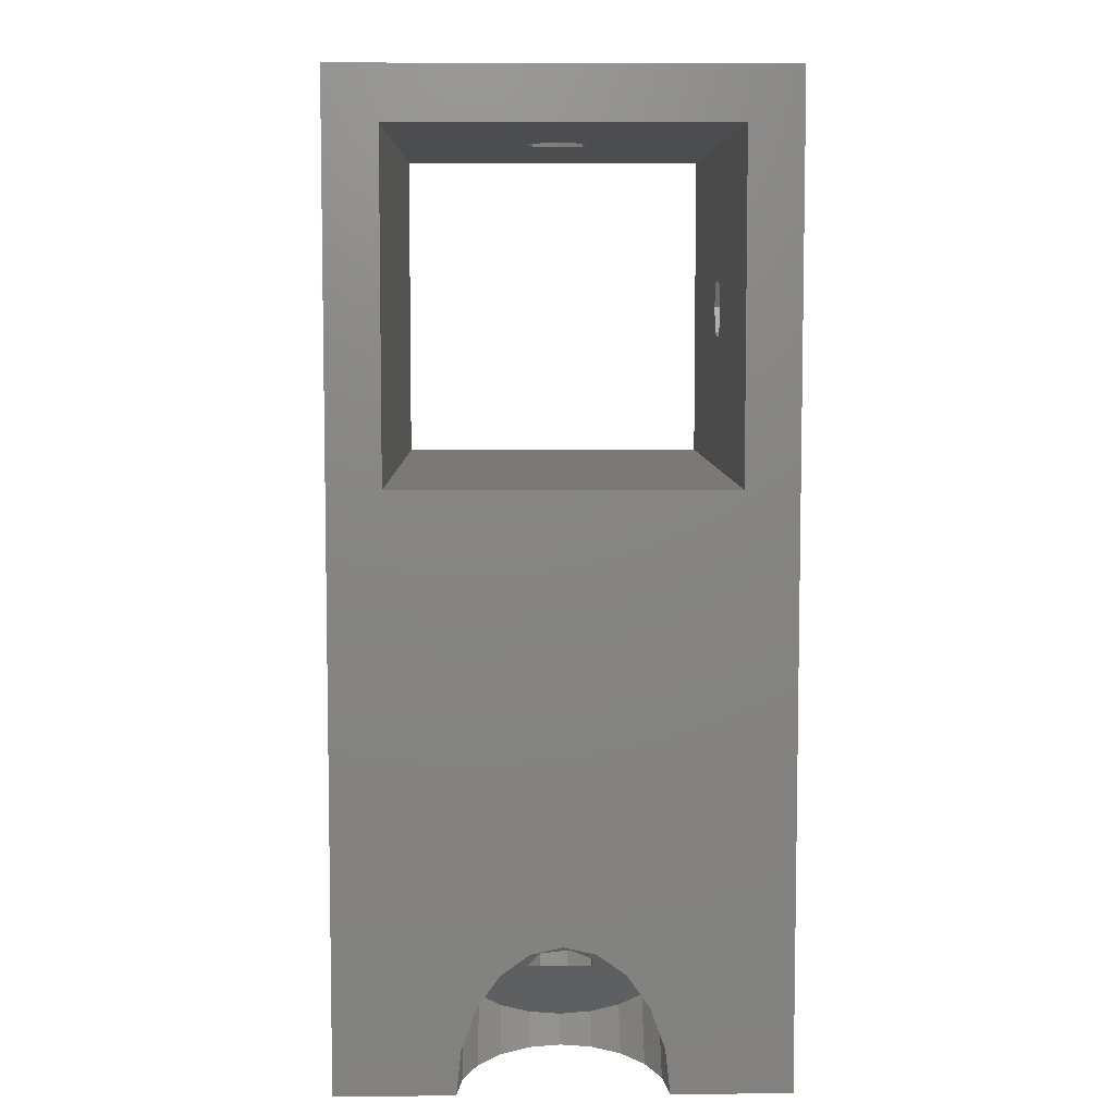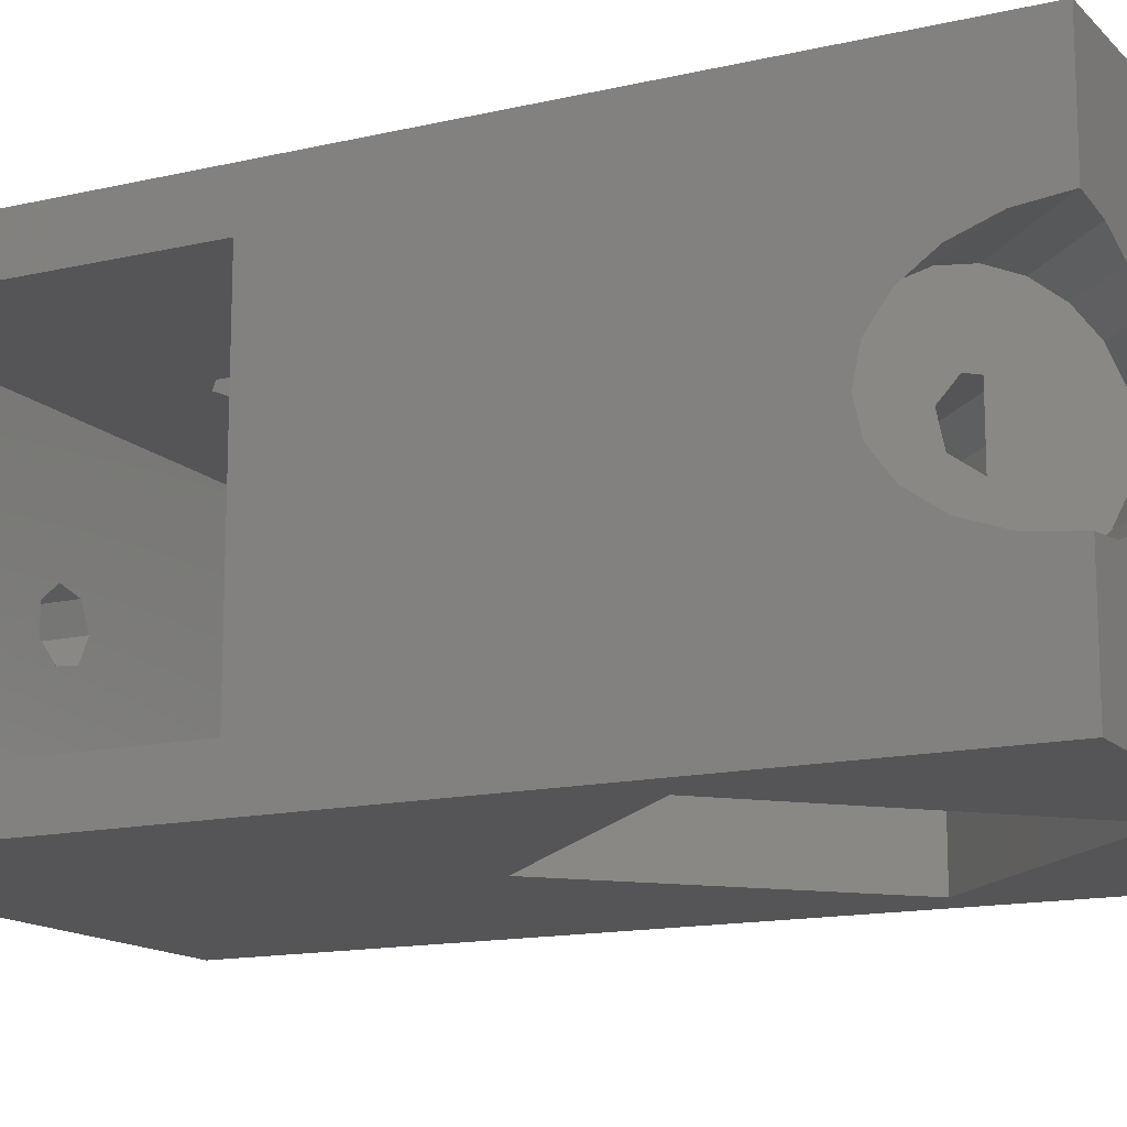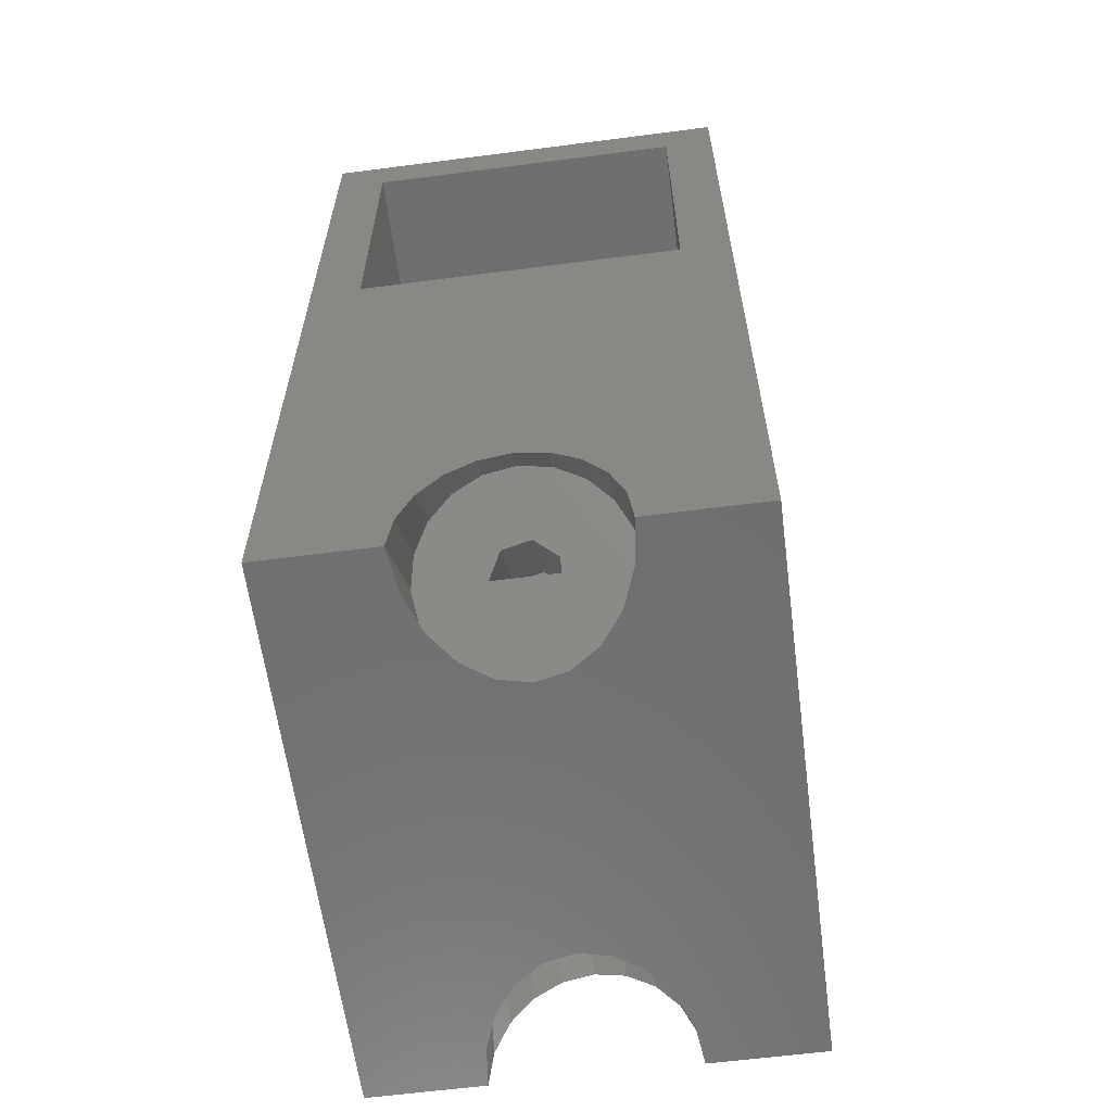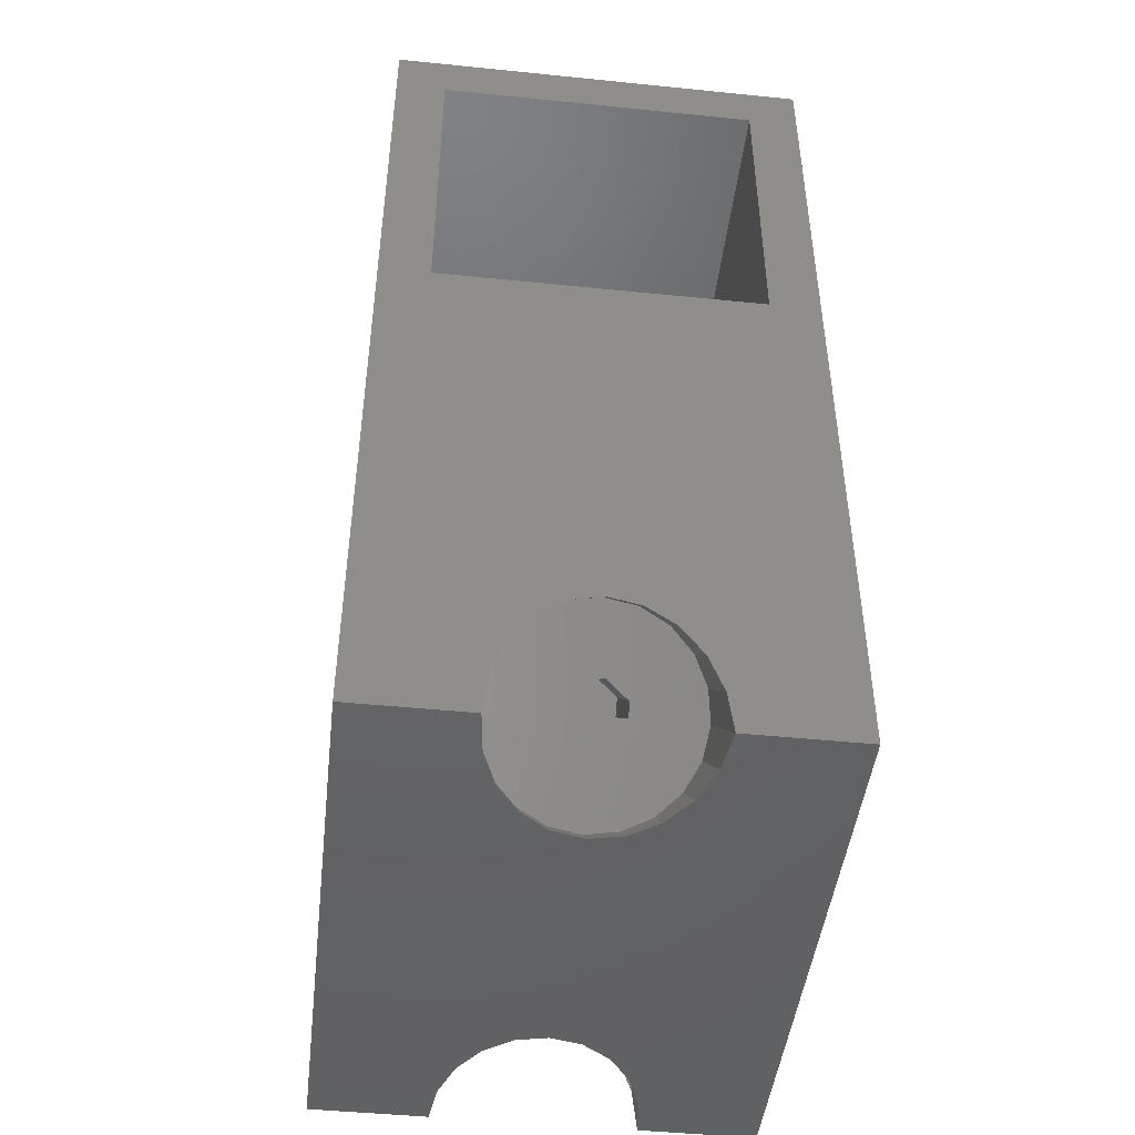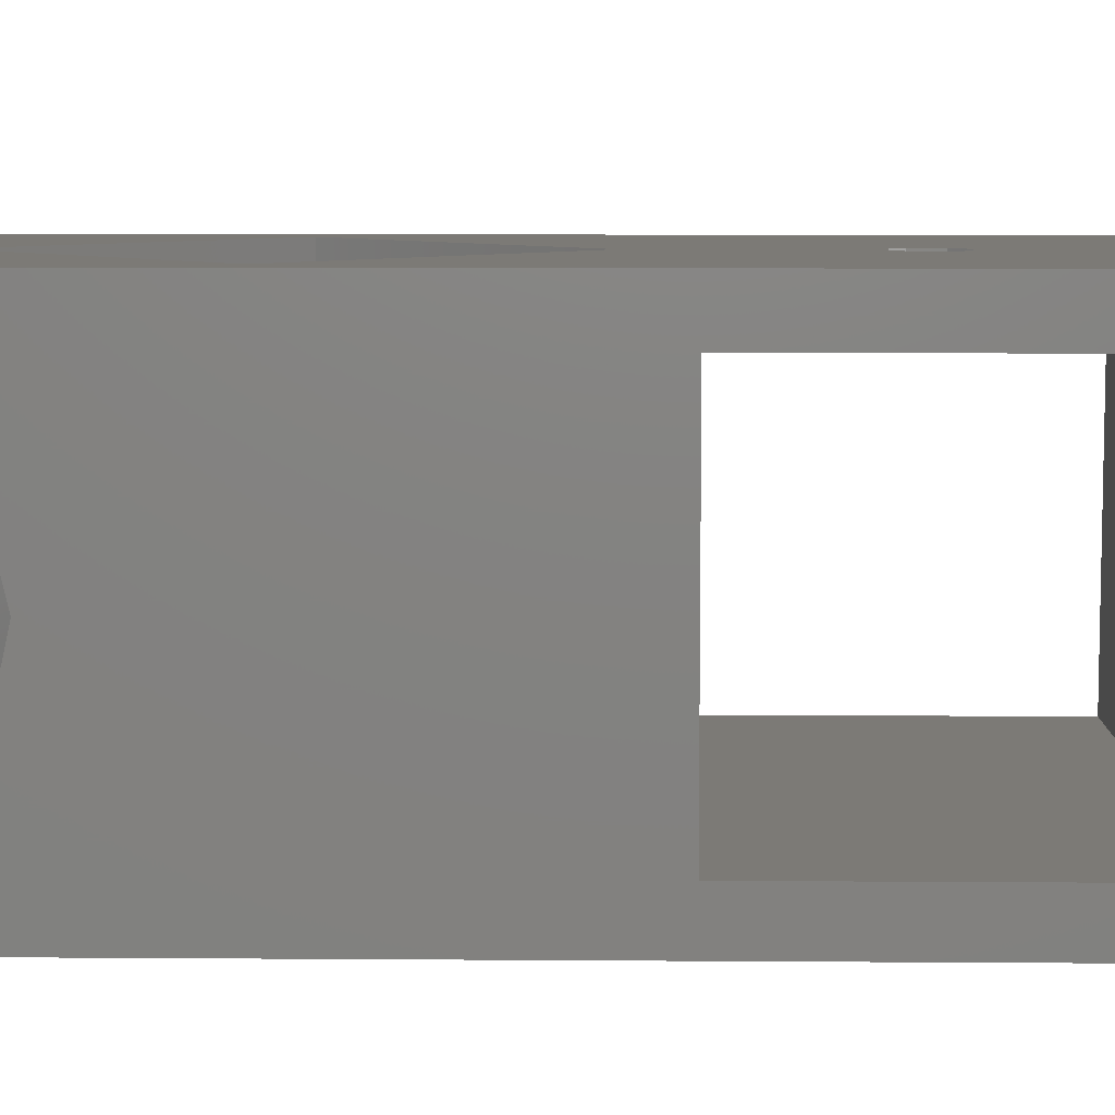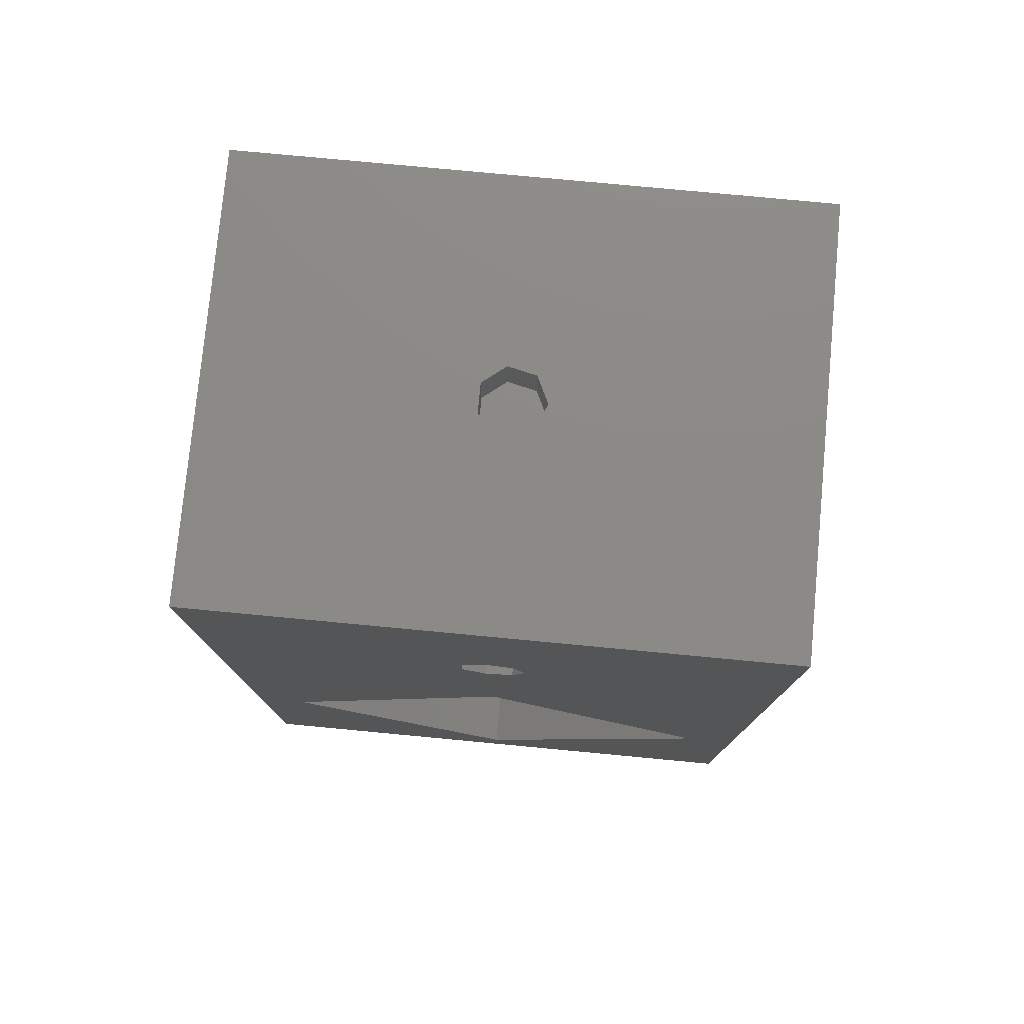
<metadata>
{"format":"stl","ext":"stl","renderer":"f3d","projection":"perspective","resolution":1024,"background":"white","views":[{"elev":6.5,"azim":-91.1,"up":"+Y"},{"elev":-14.2,"azim":-62.8,"up":"+Z"},{"elev":-61.3,"azim":-82.5,"up":"+Y"},{"elev":-46.5,"azim":-96.6,"up":"+Y"},{"elev":7.7,"azim":91.2,"up":"+Z"},{"elev":77.8,"azim":5.4,"up":"+Y"}]}
</metadata>
<code>
# stl→obj: 162 verts, 344 faces
v -0.4298 13.19 12.6
v -1.066e-15 2.476 12.6
v 1.204 13.57 12.6
v 1.204 13.57 9.6
v -0.4298 13.19 9.6
v 16.58 5.476 9.6
v -0.4298 16.96 12.6
v 1.204 16.59 12.6
v 16.58 27.68 12.6
v 1.204 16.59 9.6
v -0.4298 16.96 9.6
v -0.4298 24.68 -1.883
v 1.204 24.68 -1.51
v -0.4298 27.68 -1.883
v -0.4298 24.68 1.883
v -0.4298 27.68 1.883
v 1.204 24.68 1.51
v 16.58 24.68 9.6
v 1.204 27.68 -1.51
v 16.58 27.68 -12.6
v 1.204 27.68 1.51
v -1.066e-15 2.476 -12.6
v 13.58 -11.1 -12.6
v 1.931 15.08 12.6
v 13.58 -11.1 12.6
v -1.74 14.24 12.6
v -1.74 15.91 9.6
v -1.74 15.91 12.6
v -1.74 14.24 9.6
v -1.74 24.68 -0.838
v -1.74 27.68 -0.838
v -1.74 24.68 0.838
v -1.74 27.68 0.838
v -10.44 -22.72 1.74
v -6.196 -18.48 1.74
v -9.699 -23.46 0.4298
v -7.381 -17.3 1.74
v -11.03 -22.13 -1.931
v -11.03 -22.13 1.74
v -9.963 -23.2 -1.204
v -6.788 -17.89 -1.931
v -7.856 -16.82 -1.204
v -7.097 -26.07 -1.808
v -7.684 -25.48 -3.439
v -6.894 -26.27 3.464e-15
v -7.097 -26.07 1.808
v -7.684 -25.48 3.439
v -8.599 -24.56 4.733
v -11.62 -21.54 1.74
v -8.12 -16.56 0.4298
v -9.753 -23.41 5.564
v -11.71 -27.68 -4.733
v -8.599 -24.56 -4.733
v -9.753 -23.41 -5.564
v -9.883 -27.68 -3.439
v 8.303 -27.68 5.86e-15
v 8.708 -27.68 -1.808
v -11.71 -27.68 4.733
v -9.883 -27.68 3.439
v 16.58 -27.68 12.6
v -12.1 -21.06 -1.204
v -12.36 -20.8 0.4298
v -13.58 -11.1 -12.6
v -13.58 -11.1 12.6
v 1.066e-15 -24.68 -12.6
v 1.066e-15 -24.68 12.6
v -14.02 -27.68 -5.564
v -11.03 -22.13 -5.85
v 11.71 -27.68 -4.733
v 9.883 -27.68 -3.439
v 14.02 -27.68 -5.564
v 16.58 -27.68 -5.85
v -14.02 -27.68 5.564
v -11.03 -22.13 5.85
v -14.96 -18.2 -1.808
v -12.31 -20.85 5.564
v -12.31 -20.85 -5.564
v -13.46 -19.7 4.733
v -13.46 -19.7 -4.733
v -14.38 -18.78 3.439
v -14.38 -18.78 -3.439
v -14.96 -18.2 1.808
v -15.17 -17.99 3.464e-15
v -16.58 -19.4 3.906e-15
v -16.58 -19.81 -1.808
v -16.58 5.476 -9.6
v -16.58 -19.81 1.808
v -16.58 -20.98 -3.439
v -16.58 -20.98 3.439
v -16.58 -22.81 -4.733
v -16.58 -22.81 4.733
v -16.58 -25.12 -5.564
v -16.58 27.68 -12.6
v -16.58 -25.12 5.564
v -16.58 -27.68 -12.6
v -16.58 -27.68 -5.85
v 16.58 -27.68 -12.6
v -16.58 -27.68 12.6
v -16.58 27.68 12.6
v -16.58 5.476 9.6
v -16.58 -27.68 5.85
v -16.58 24.68 -9.6
v -16.58 24.68 9.6
v 16.58 24.68 -9.6
v 16.58 5.476 -9.6
v -5.72 -18.96 -1.204
v -5.457 -19.22 0.4298
v -8.303 -27.68 3.906e-15
v -8.708 -27.68 -1.808
v 11.71 -27.68 4.733
v -8.708 -27.68 1.808
v 8.708 -27.68 1.808
v 9.883 -27.68 3.439
v 5.72 -18.96 -1.204
v 7.381 -17.3 1.74
v 5.457 -19.22 0.4298
v 6.196 -18.48 1.74
v 1.931 15.08 9.6
v 1.931 24.68 2.5e-15
v 1.931 27.68 2.799e-15
v 10.44 -22.72 1.74
v 11.03 -22.13 1.74
v 13.46 -19.7 4.733
v 12.31 -20.85 5.564
v 11.03 -22.13 -1.931
v 11.62 -21.54 1.74
v 12.1 -21.06 -1.204
v 14.38 -18.78 -3.439
v 14.96 -18.2 -1.808
v 11.03 -22.13 -5.85
v 12.31 -20.85 -5.564
v 14.38 -18.78 3.439
v 15.17 -17.99 5.196e-15
v 14.96 -18.2 1.808
v 11.03 -22.13 5.85
v 16.58 -27.68 5.85
v 14.02 -27.68 5.564
v 12.36 -20.8 0.4298
v 16.58 -25.12 -5.564
v 13.46 -19.7 -4.733
v 16.58 -25.12 5.564
v 16.58 -22.81 -4.733
v 16.58 -22.81 4.733
v 16.58 -20.98 -3.439
v 16.58 -20.98 3.439
v 16.58 -19.81 -1.808
v 16.58 -19.81 1.808
v 16.58 -19.4 5.86e-15
v 9.699 -23.46 0.4298
v 6.788 -17.89 -1.931
v 9.963 -23.2 -1.204
v 7.856 -16.82 -1.204
v 6.894 -26.27 5.196e-15
v 7.097 -26.07 -1.808
v 7.097 -26.07 1.808
v 9.753 -23.41 5.564
v 7.684 -25.48 -3.439
v 8.599 -24.56 -4.733
v 7.684 -25.48 3.439
v 9.753 -23.41 -5.564
v 8.599 -24.56 4.733
v 8.12 -16.56 0.4298
f 1 2 3
f 1 3 4
f 5 1 4
f 5 4 6
f 7 8 9
f 7 10 8
f 11 10 7
f 12 13 14
f 15 16 17
f 15 17 18
f 14 13 19
f 14 19 20
f 16 21 17
f 22 23 2
f 22 20 23
f 2 24 3
f 2 23 25
f 2 25 9
f 2 9 24
f 26 1 5
f 26 2 1
f 26 27 28
f 29 26 5
f 29 27 26
f 28 11 7
f 27 11 28
f 30 12 31
f 30 31 32
f 32 31 33
f 32 33 15
f 31 12 14
f 33 16 15
f 34 35 36
f 34 37 35
f 38 39 40
f 38 41 42
f 38 43 39
f 38 44 43
f 38 40 41
f 39 34 36
f 39 45 46
f 39 43 45
f 39 46 47
f 39 37 34
f 39 47 48
f 39 36 40
f 49 39 48
f 49 37 39
f 49 50 37
f 49 48 51
f 52 53 54
f 52 55 53
f 52 56 55
f 52 57 56
f 58 48 59
f 58 51 48
f 58 59 60
f 61 38 42
f 61 42 50
f 62 61 50
f 62 50 49
f 63 22 64
f 63 64 42
f 63 42 65
f 64 22 2
f 64 35 37
f 64 37 50
f 64 50 42
f 64 66 35
f 67 52 54
f 67 54 68
f 67 69 70
f 67 71 69
f 67 72 71
f 67 57 52
f 67 70 57
f 73 74 51
f 73 58 60
f 73 51 58
f 75 38 61
f 75 68 54
f 75 74 76
f 75 49 51
f 75 61 62
f 75 77 68
f 75 76 78
f 75 62 49
f 75 79 77
f 75 78 80
f 75 81 79
f 75 80 82
f 75 44 38
f 75 53 44
f 75 54 53
f 75 51 74
f 83 75 82
f 84 75 83
f 84 83 82
f 85 81 75
f 85 75 84
f 85 84 86
f 87 82 80
f 87 84 82
f 87 86 84
f 88 79 81
f 88 81 85
f 88 85 86
f 89 80 78
f 89 87 80
f 89 86 87
f 90 77 79
f 90 79 88
f 90 88 86
f 91 78 76
f 91 89 78
f 91 86 89
f 92 77 90
f 92 90 86
f 92 86 93
f 94 76 74
f 94 91 76
f 95 63 65
f 95 96 93
f 95 93 63
f 95 65 97
f 95 97 96
f 96 68 77
f 96 77 92
f 96 67 68
f 96 92 93
f 96 97 72
f 96 72 67
f 98 64 99
f 98 91 94
f 98 99 100
f 98 86 91
f 98 100 86
f 98 66 64
f 98 60 66
f 101 74 73
f 101 73 60
f 101 94 74
f 101 98 94
f 101 60 98
f 102 12 30
f 102 30 32
f 102 32 103
f 102 103 99
f 102 99 93
f 102 13 12
f 102 104 13
f 102 105 104
f 103 11 27
f 103 15 18
f 103 27 29
f 103 32 15
f 103 10 11
f 103 18 10
f 93 14 20
f 93 22 63
f 93 31 14
f 93 33 31
f 93 99 33
f 93 20 22
f 99 7 9
f 99 16 33
f 99 2 26
f 99 26 28
f 99 28 7
f 99 64 2
f 99 21 16
f 99 9 21
f 86 102 93
f 86 100 105
f 86 105 102
f 100 5 6
f 100 29 5
f 100 103 29
f 100 99 103
f 100 6 105
f 106 107 66
f 106 66 65
f 35 66 107
f 41 106 65
f 42 41 65
f 108 45 43
f 108 46 45
f 109 43 44
f 109 108 43
f 109 110 60
f 109 60 108
f 111 46 108
f 111 47 46
f 111 108 60
f 36 107 106
f 36 35 107
f 55 44 53
f 55 109 44
f 55 110 109
f 55 56 112
f 55 112 113
f 55 113 110
f 59 47 111
f 59 48 47
f 59 111 60
f 40 106 41
f 40 36 106
f 65 66 114
f 65 23 97
f 65 114 23
f 66 25 115
f 66 60 25
f 66 116 114
f 66 117 116
f 66 115 117
f 3 24 118
f 4 3 118
f 4 118 6
f 8 24 9
f 8 118 24
f 10 118 8
f 10 18 118
f 13 119 19
f 13 104 119
f 17 21 119
f 17 119 104
f 17 104 18
f 19 119 120
f 19 120 20
f 21 120 119
f 21 9 120
f 118 18 6
f 120 9 20
f 121 122 123
f 121 123 124
f 125 122 126
f 125 126 127
f 125 128 129
f 125 129 122
f 130 71 72
f 130 72 131
f 122 132 123
f 122 129 133
f 122 134 132
f 122 133 134
f 135 124 136
f 135 136 137
f 126 138 127
f 110 137 60
f 131 139 140
f 131 72 139
f 124 123 141
f 124 141 136
f 140 142 128
f 140 139 142
f 123 132 143
f 123 143 141
f 23 20 97
f 25 60 9
f 137 136 60
f 128 144 129
f 128 142 144
f 132 134 145
f 132 145 143
f 129 146 133
f 129 144 146
f 134 133 147
f 134 147 145
f 133 148 147
f 133 146 148
f 146 105 148
f 147 148 105
f 144 105 146
f 145 147 105
f 142 105 144
f 143 145 105
f 143 105 6
f 139 20 105
f 139 105 142
f 141 143 6
f 141 6 9
f 97 20 72
f 72 20 139
f 136 141 9
f 136 9 60
f 104 20 18
f 18 20 9
f 105 20 104
f 6 18 9
f 116 117 149
f 116 149 114
f 114 150 23
f 114 149 151
f 114 151 150
f 117 121 149
f 117 115 121
f 150 125 152
f 150 152 23
f 150 151 125
f 153 154 155
f 153 155 56
f 153 56 154
f 154 121 124
f 154 125 151
f 154 130 131
f 154 135 156
f 154 131 140
f 154 124 135
f 154 140 128
f 154 128 125
f 154 157 158
f 154 159 155
f 154 56 57
f 154 158 160
f 154 161 159
f 154 57 157
f 154 149 121
f 154 160 130
f 154 156 161
f 154 151 149
f 155 159 112
f 155 112 56
f 115 122 121
f 115 126 122
f 115 25 162
f 115 162 126
f 157 57 70
f 157 70 158
f 159 161 113
f 159 113 112
f 152 125 127
f 152 127 162
f 152 25 23
f 152 162 25
f 162 127 138
f 162 138 126
f 158 69 160
f 158 70 69
f 161 110 113
f 161 156 110
f 160 69 71
f 160 71 130
f 156 135 137
f 156 137 110

</code>
